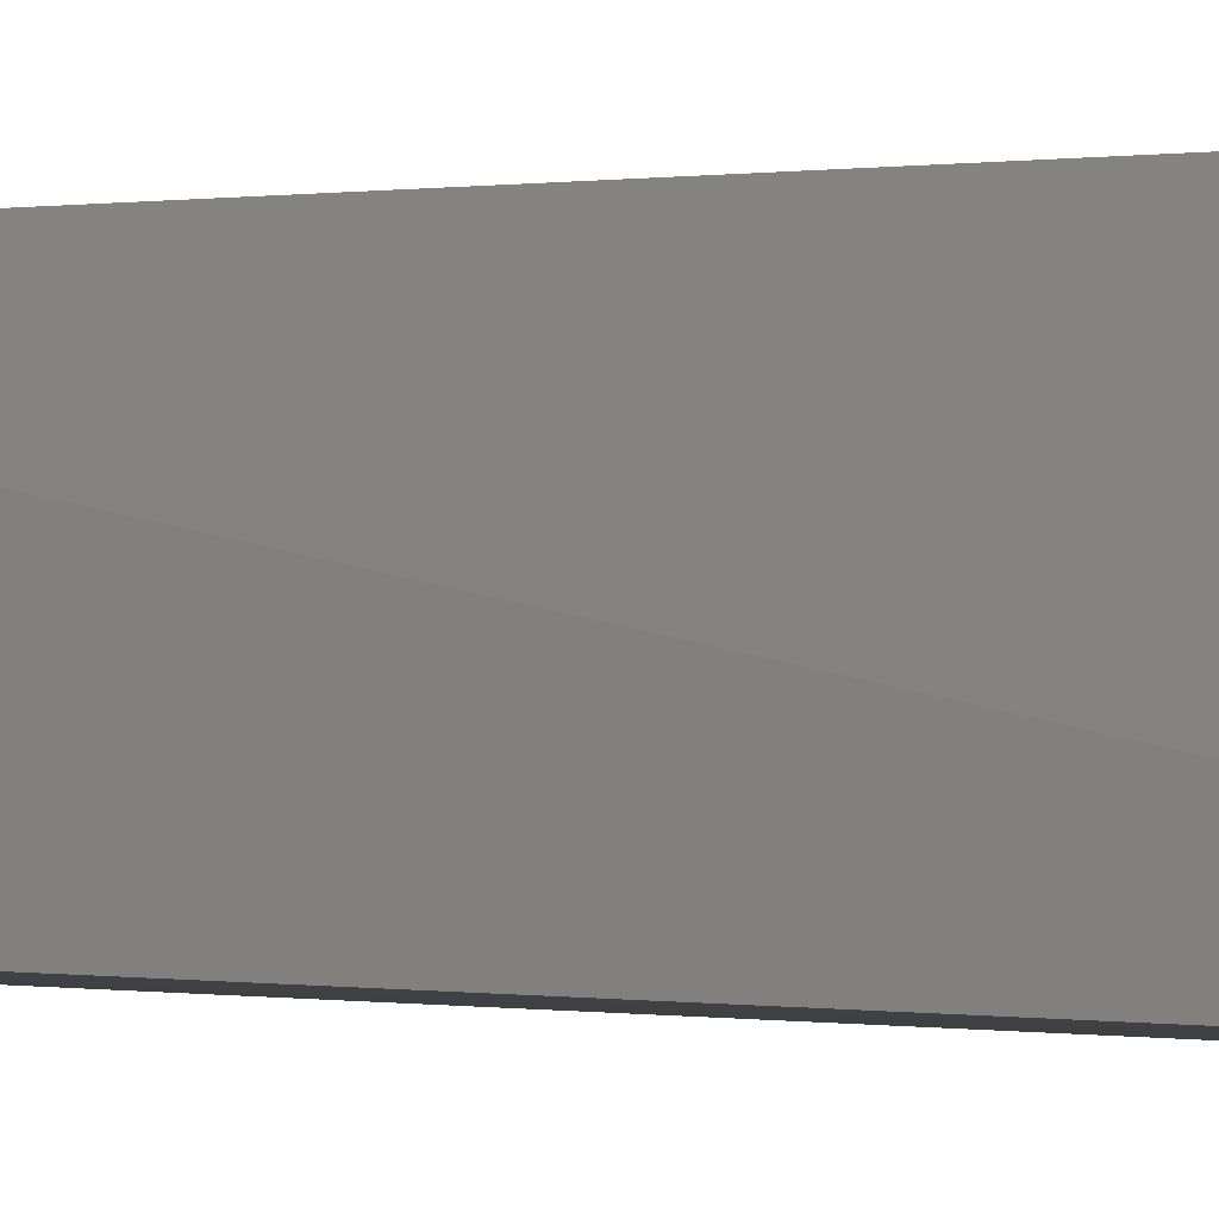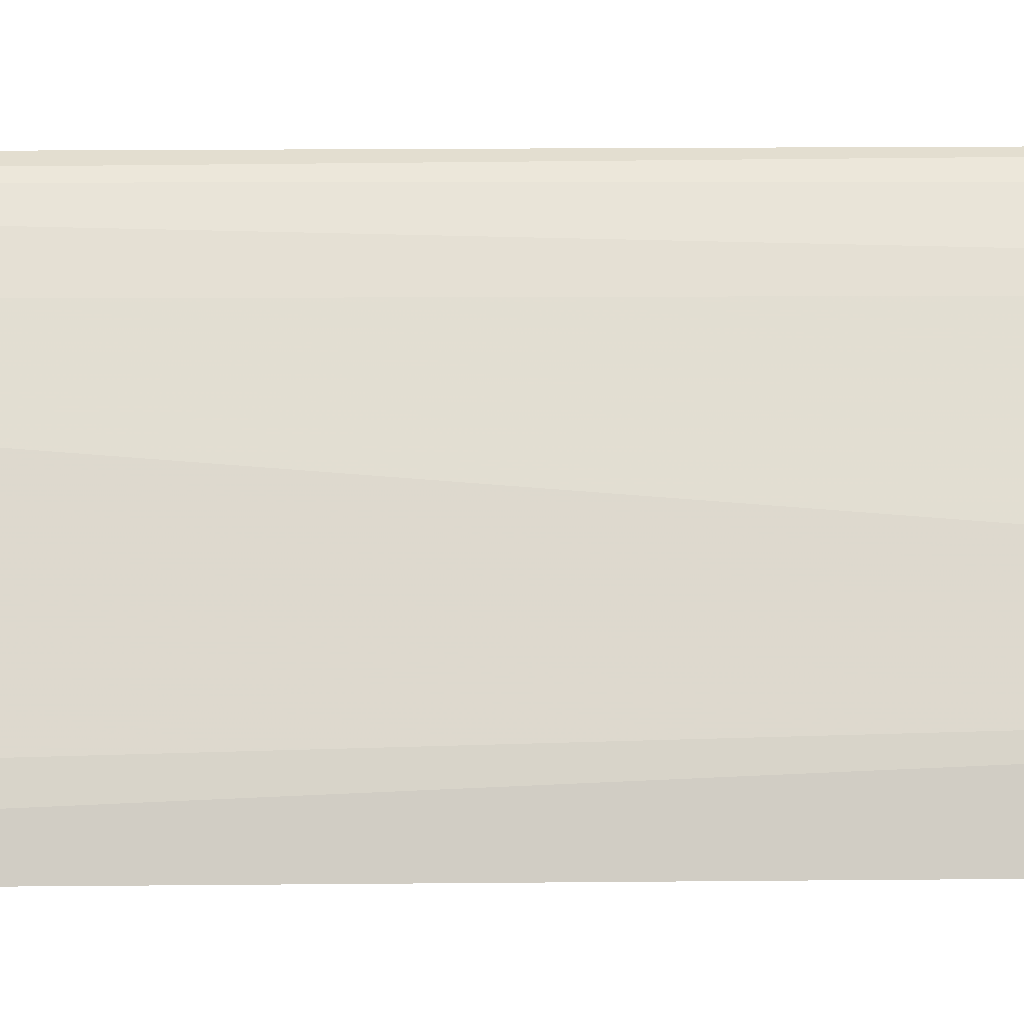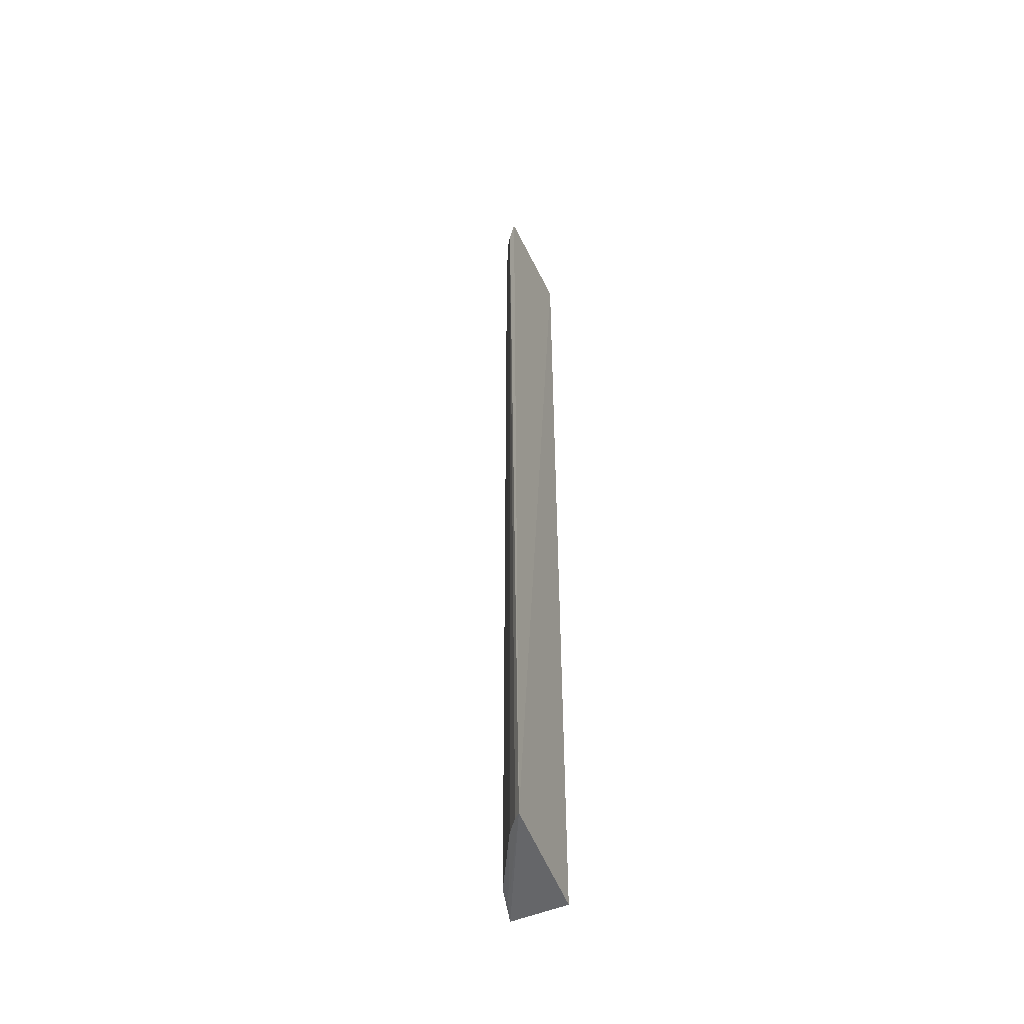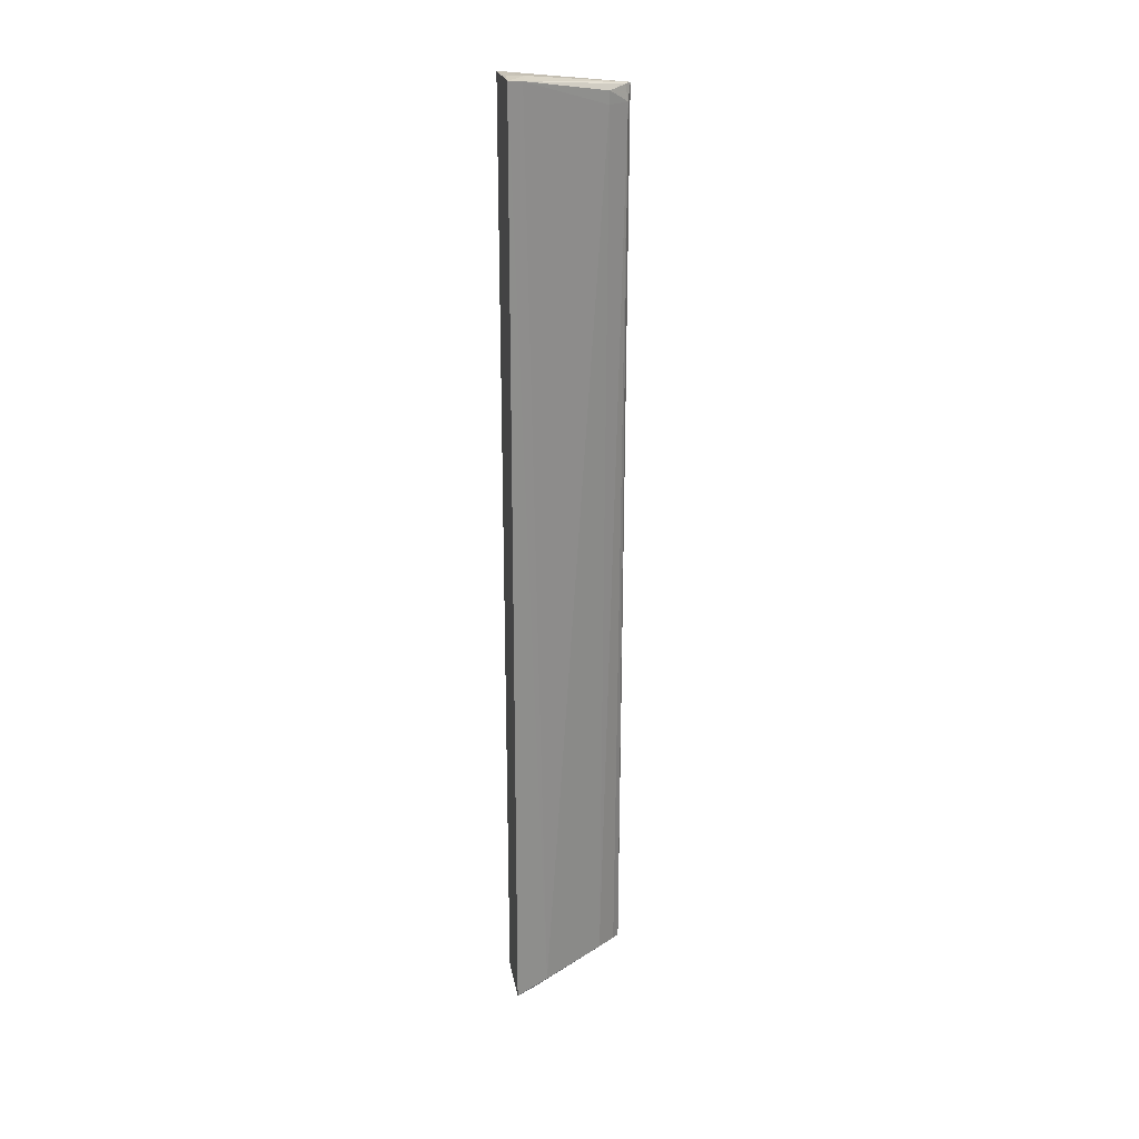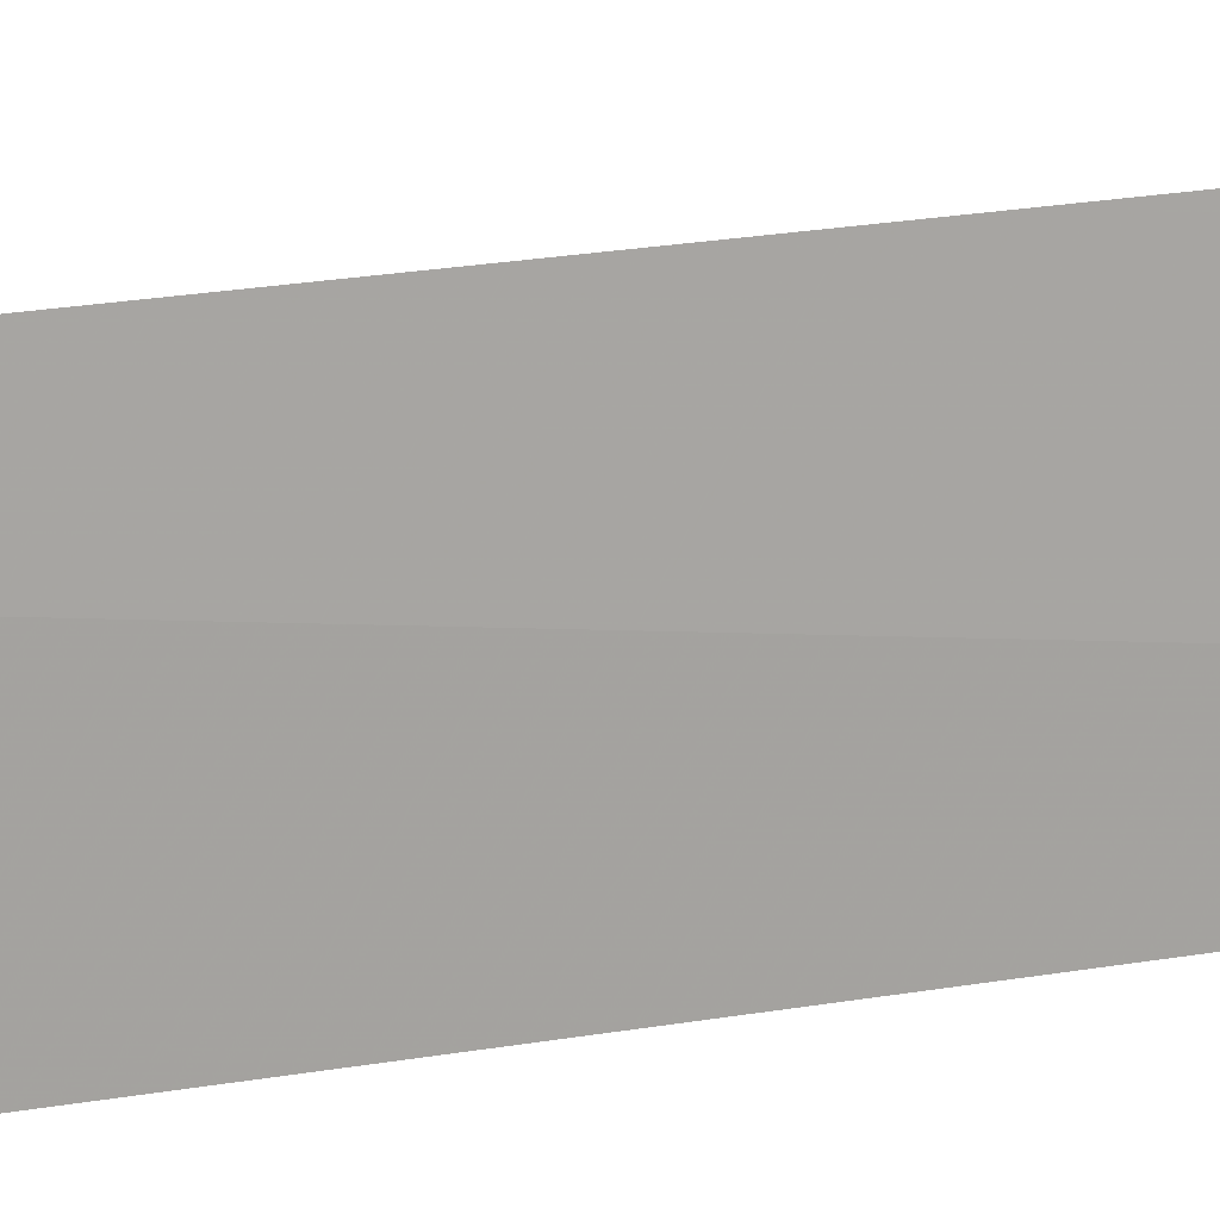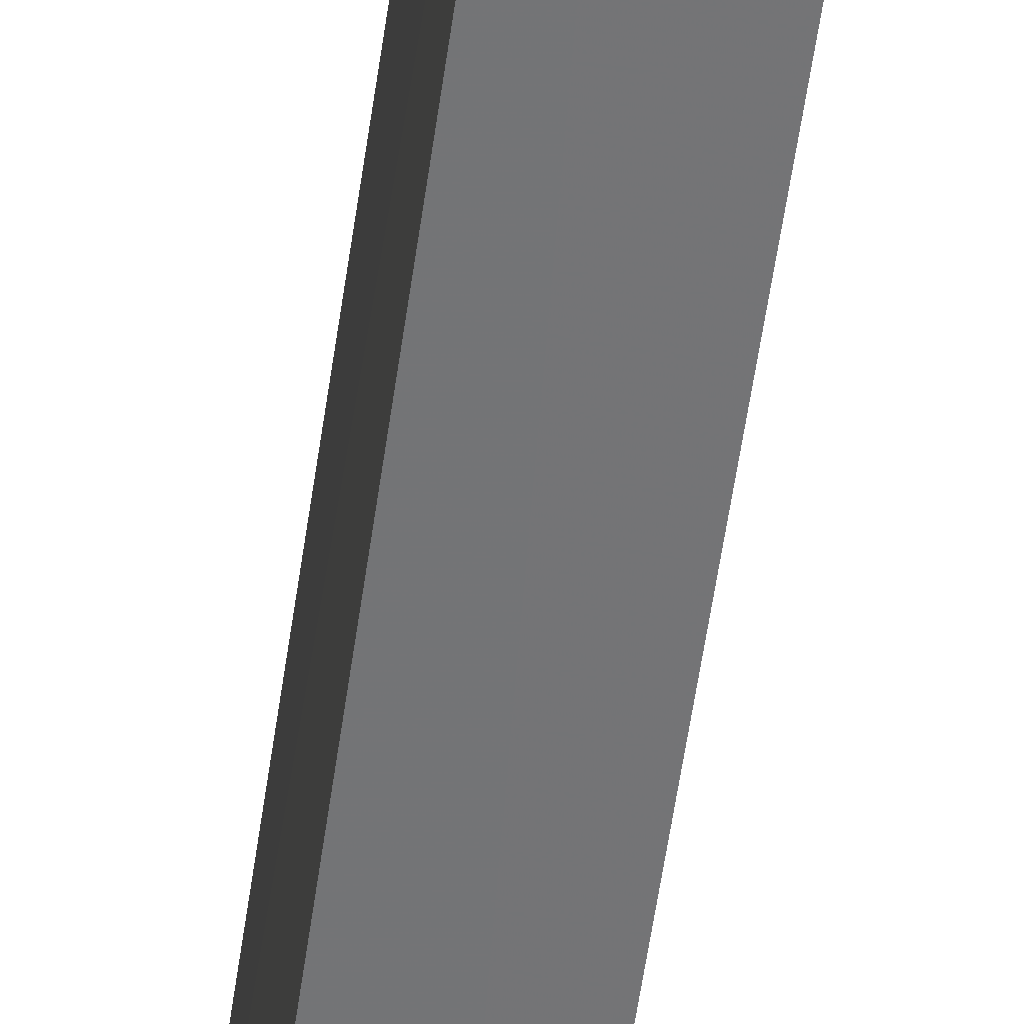
<metadata>
{"format":"obj","ext":"obj","renderer":"f3d","projection":"perspective","resolution":1024,"background":"white","views":[{"elev":0.1,"azim":144.0,"up":"+Z"},{"elev":6.4,"azim":-93.1,"up":"+Z"},{"elev":-48.4,"azim":23.3,"up":"+Y"},{"elev":25.4,"azim":-105.3,"up":"+Y"},{"elev":14.0,"azim":64.5,"up":"+Z"},{"elev":-56.1,"azim":172.2,"up":"+Z"}]}
</metadata>
<code>
v -0.004617 0.04436 0.05758
v -0.004289 -0.04475 0.05755
v -0.004783 0.04592 0.04577
v -0.01085 0.04627 0.04524
v -0.009712 -0.04464 0.0484
v -0.008409 0.04613 0.04734
v -0.00534 0.04286 0.05717
v -0.004721 -0.04583 0.04569
v -0.00837 0.04624 0.04568
v -0.01031 0.04606 0.04668
v -0.006249 -0.0444 0.05495
v -0.01042 -0.04562 0.04513
v -0.006456 0.04411 0.05522
v -0.004928 -0.04457 0.05684
v -0.009916 -0.04539 0.04675
v -0.005153 0.04433 0.05697
v -0.006501 0.04292 0.05517
f 1 2 3
f 6 1 3
f 7 2 1
f 8 3 2
f 9 6 3
f 9 3 4
f 9 4 6
f 10 6 4
f 10 1 6
f 10 4 5
f 12 8 2
f 12 5 4
f 12 4 3
f 12 3 8
f 14 2 7
f 14 7 11
f 15 11 5
f 15 5 12
f 15 12 2
f 15 14 11
f 15 2 14
f 16 13 7
f 16 7 1
f 16 1 10
f 16 10 13
f 17 13 10
f 17 10 5
f 17 5 11
f 17 11 7
f 17 7 13

</code>
